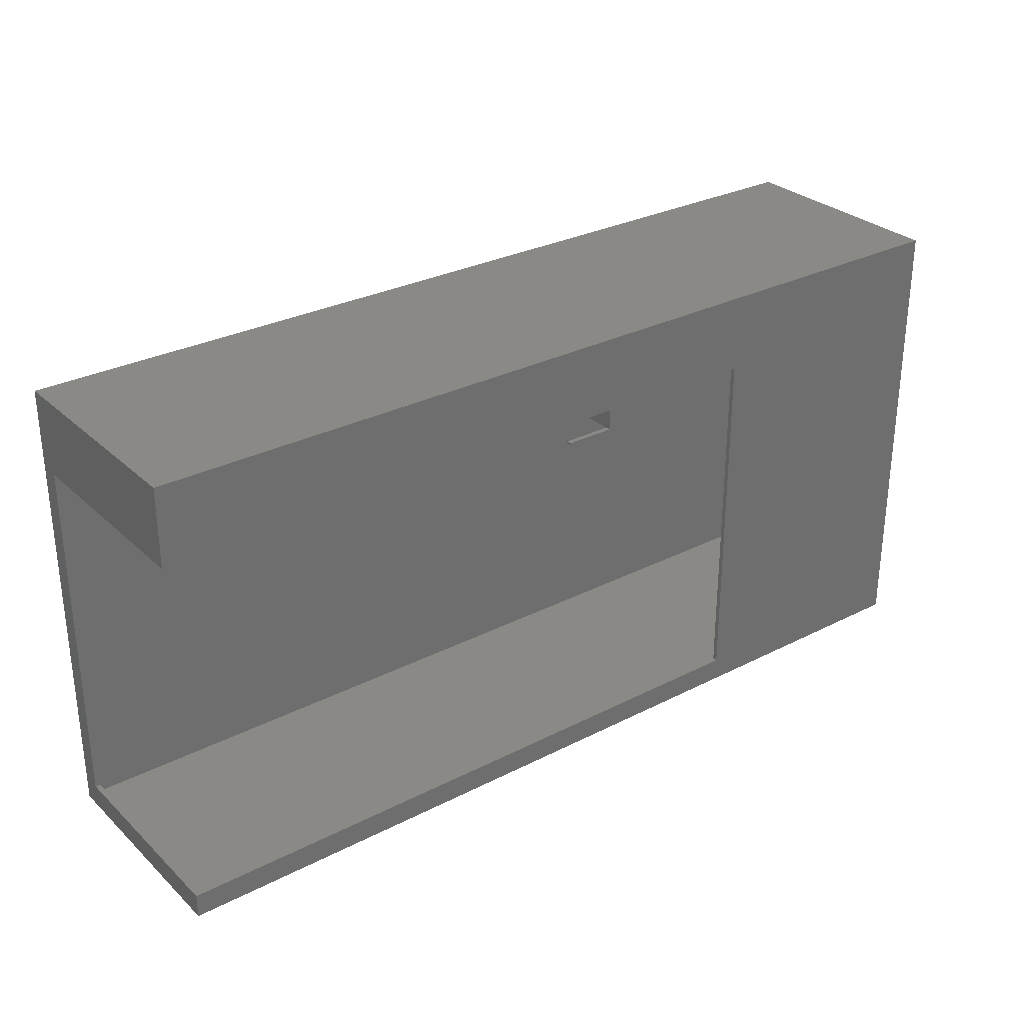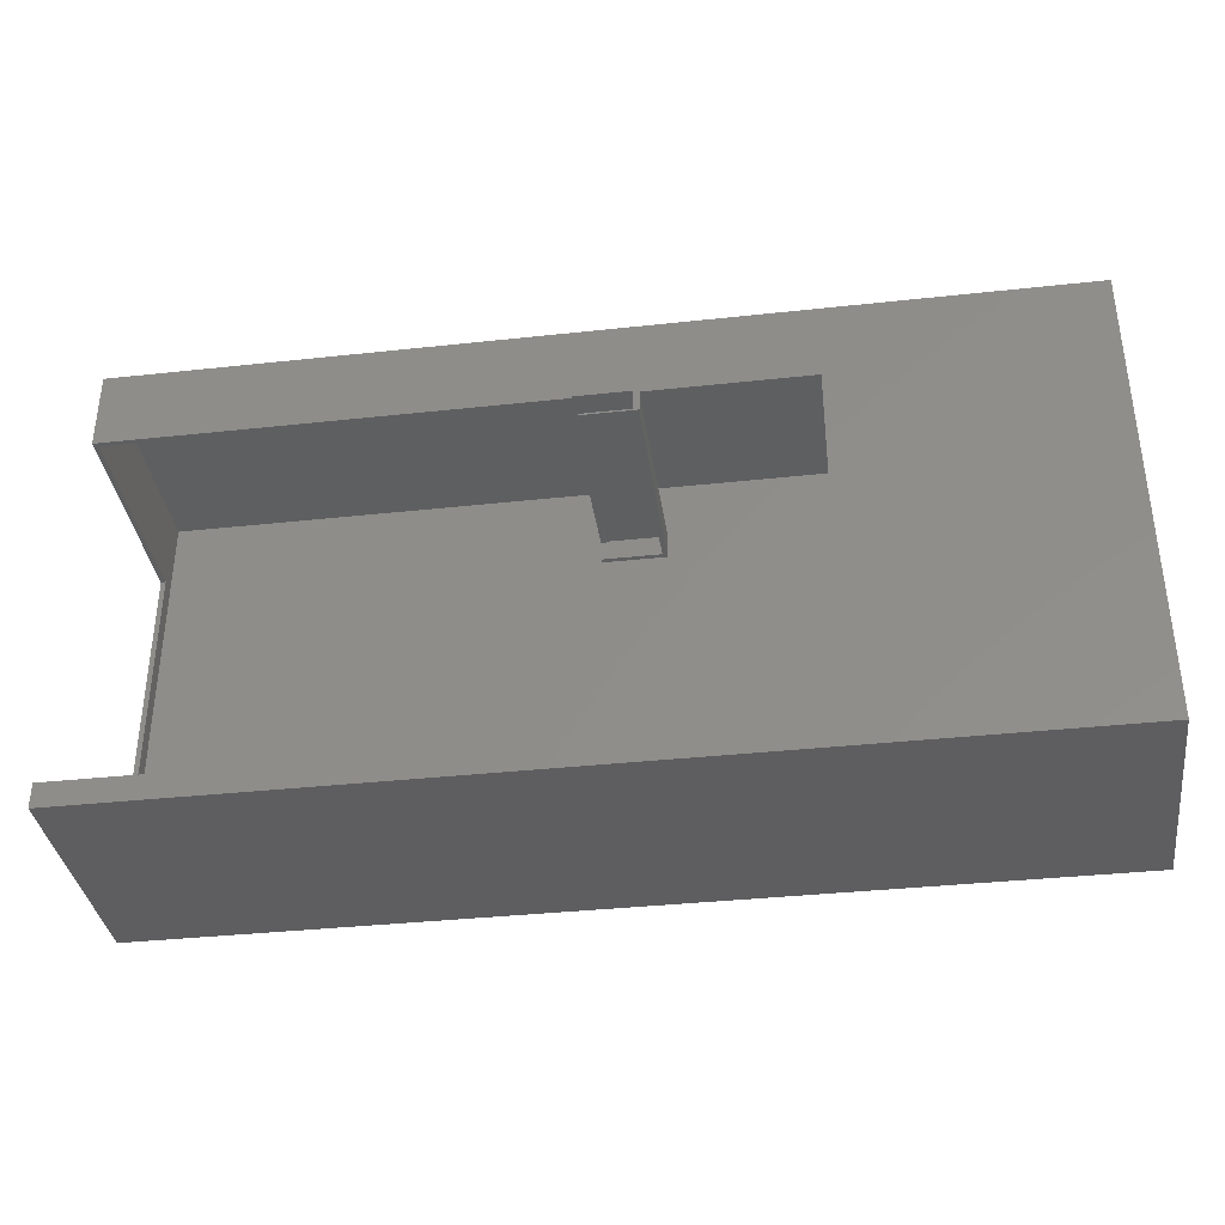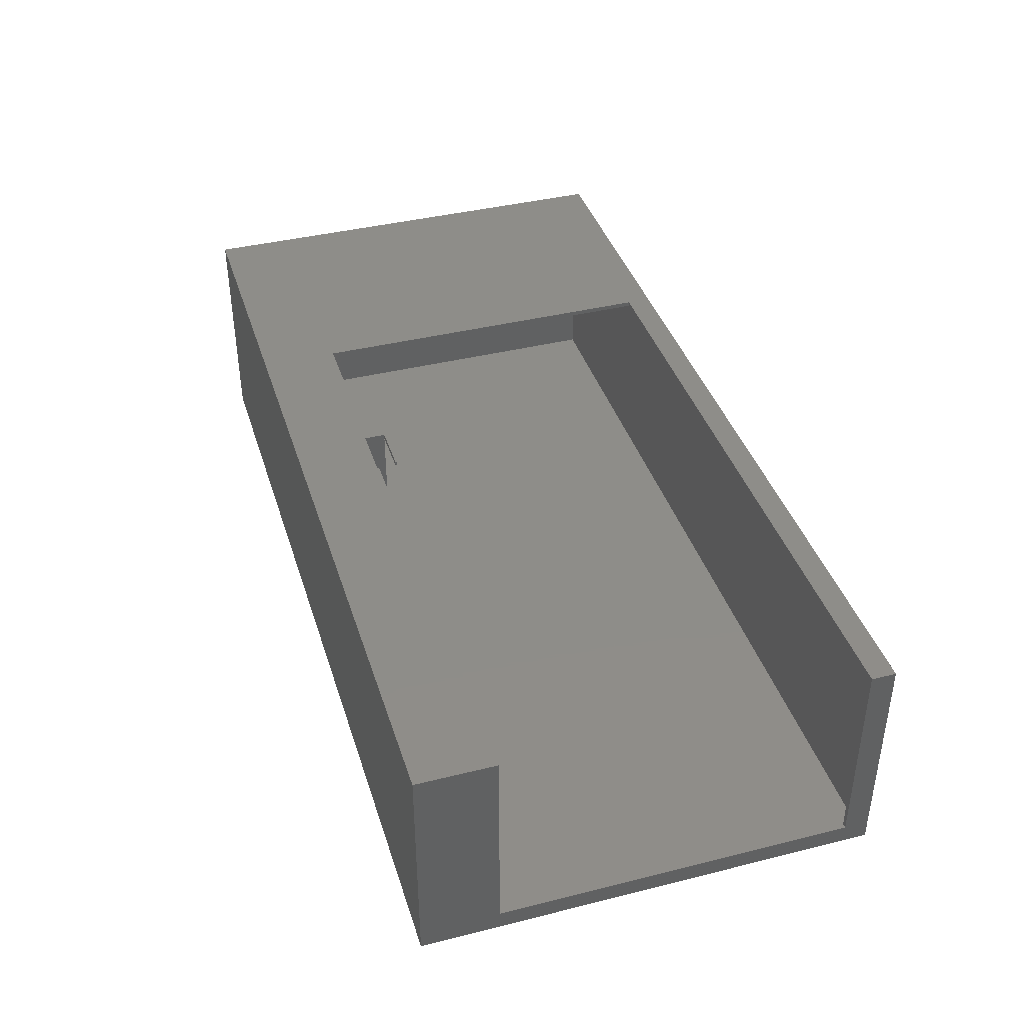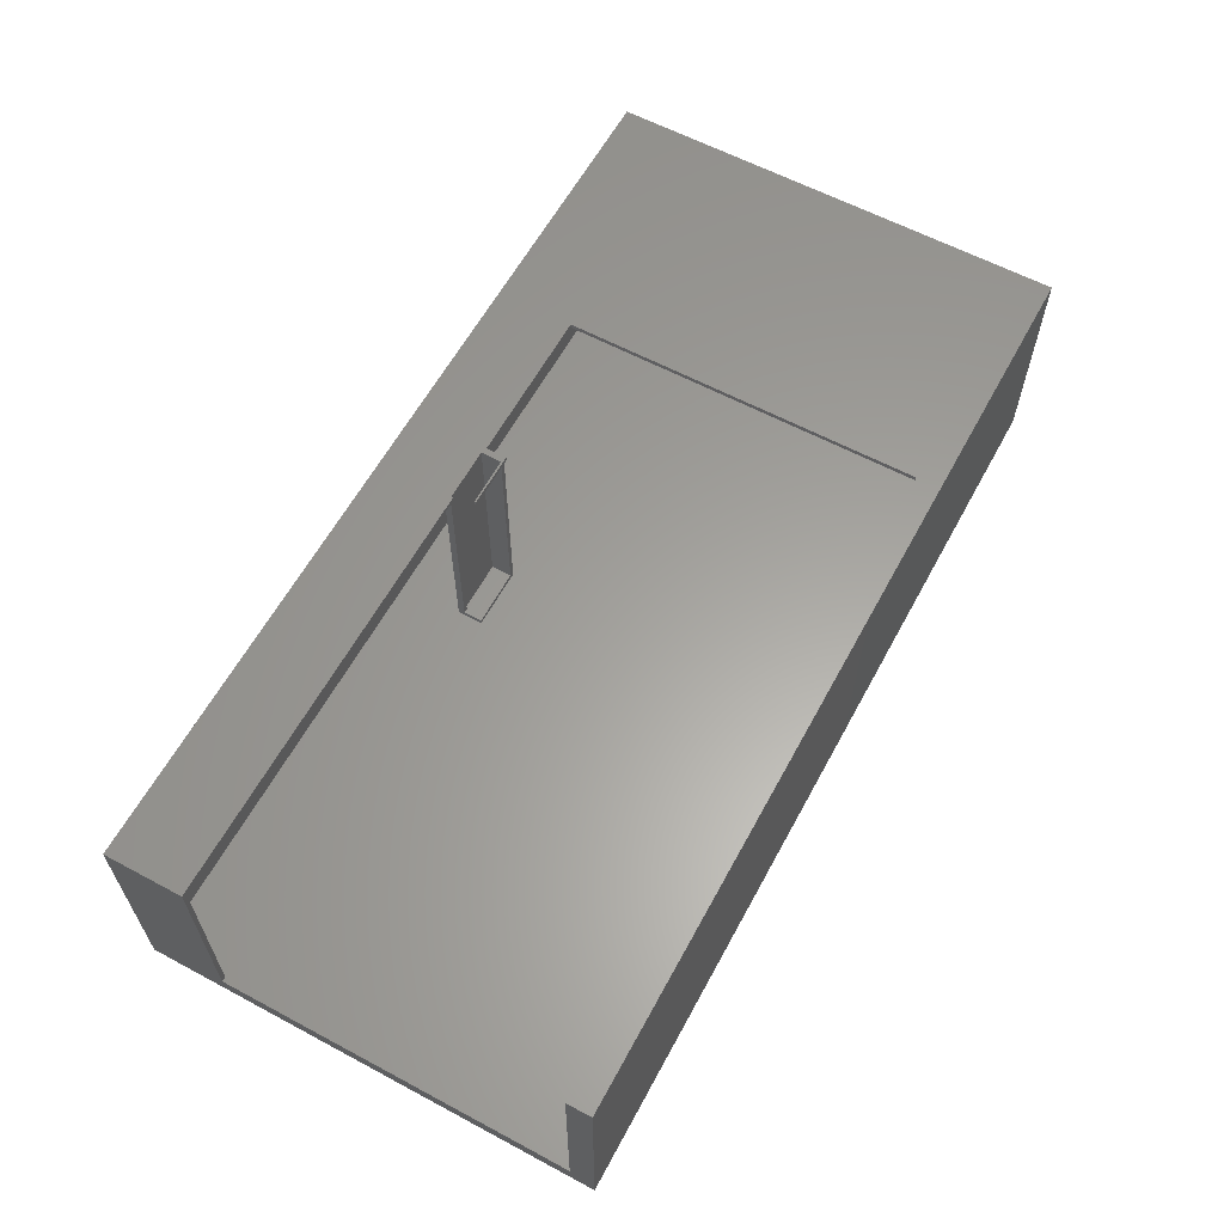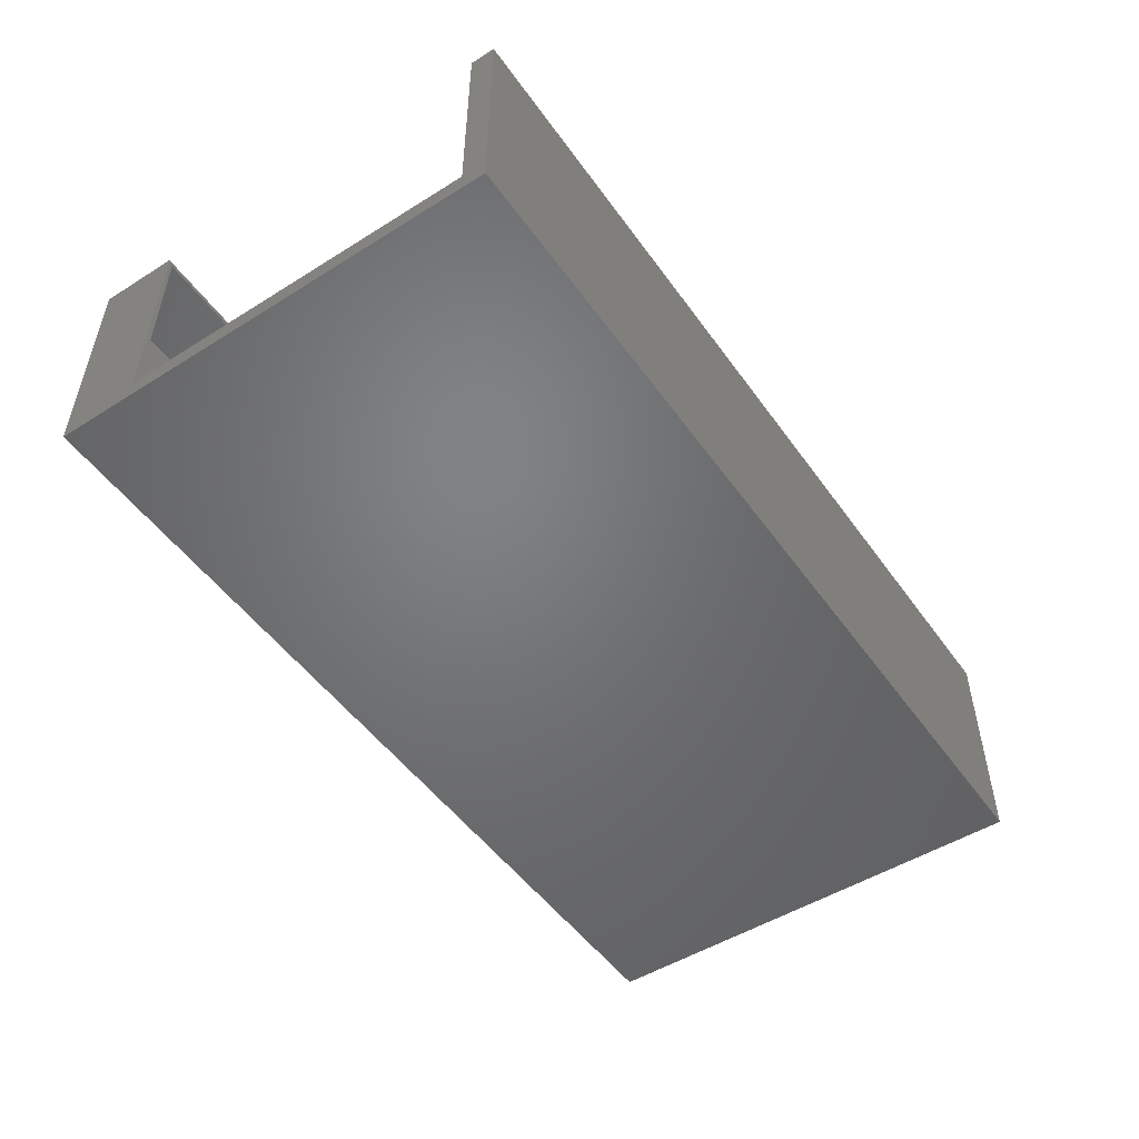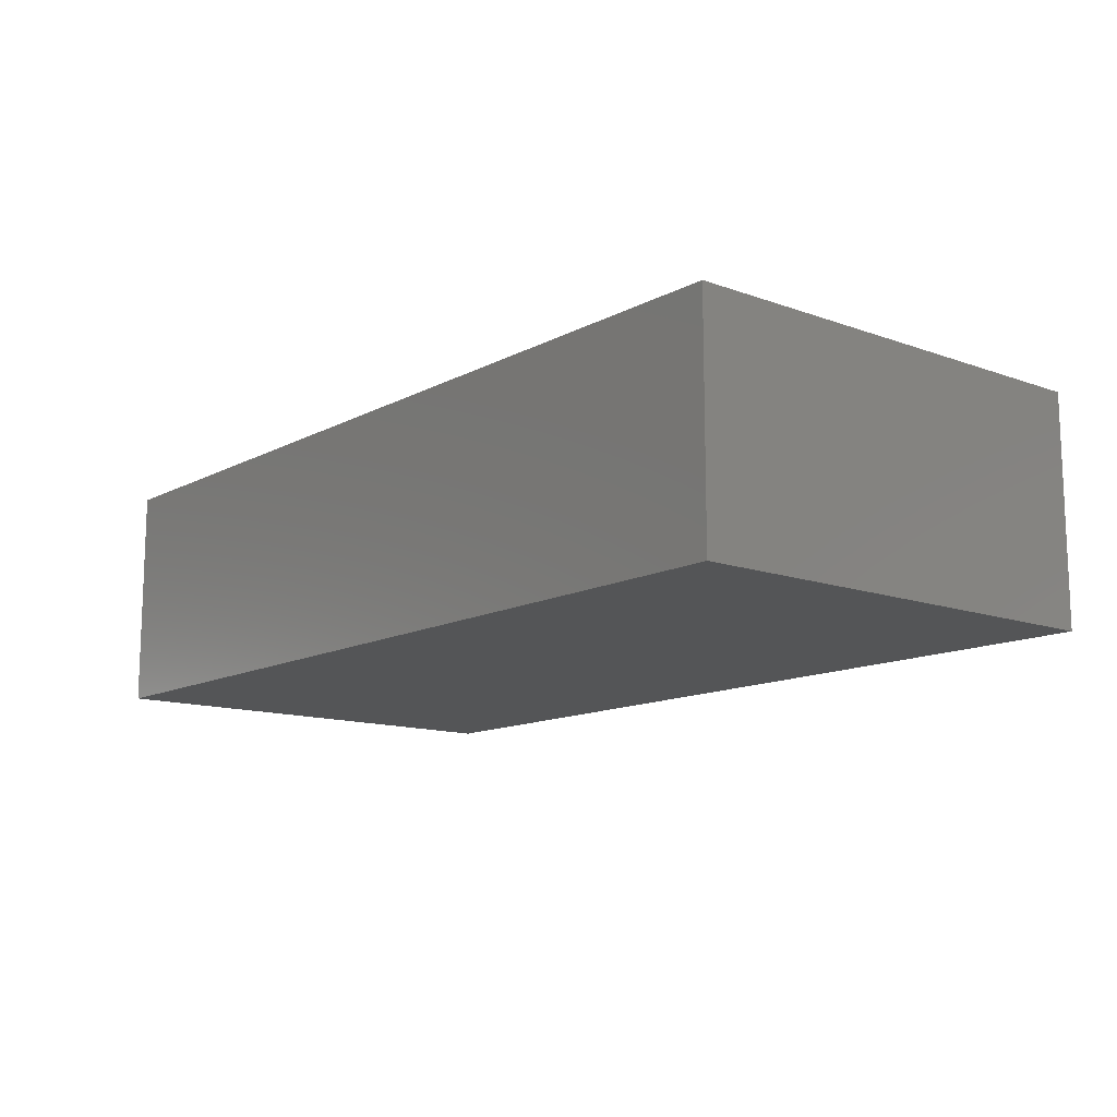
<metadata>
{"format":"stl","ext":"stl","renderer":"f3d","projection":"perspective","resolution":1024,"background":"white","views":[{"elev":29.6,"azim":-37.0,"up":"+Y"},{"elev":-36.3,"azim":8.1,"up":"+Y"},{"elev":40.0,"azim":-107.1,"up":"+Z"},{"elev":61.2,"azim":-61.5,"up":"+Z"},{"elev":-50.5,"azim":-55.6,"up":"+Z"},{"elev":-12.7,"azim":50.3,"up":"+Z"}]}
</metadata>
<code>
# stl→obj: 55 verts, 106 faces
v 0.03906 0.00222 0.03125
v 0.03906 -0.03125 0.03125
v 0.03906 0.00222 0.3672
v 0.03906 -0.03125 0.3594
v 0.03906 -0.03125 0.3672
v -0.04688 -0.0008224 0.03125
v -0.04688 0.00222 0.03125
v -0.05469 -0.0008224 0.03125
v -0.05469 -0.03125 0.03125
v -0.75 -0.5781 0.03125
v -0.7422 -0.5781 0.3594
v -0.7422 -0.5781 0.03125
v -0.75 -0.5781 0.3672
v 0.3047 -0.5781 0.3672
v 0.3047 -0.5781 0.3594
v 0.3047 -0.0008224 0.3594
v 0.3047 -0.0008224 0.3672
v 0.04934 -0.0008224 0.3594
v 0.04934 -0.0008224 0.3672
v 0.04934 -0.03413 0.3672
v 0.04934 -0.03413 0.3594
v -0.03947 -0.03413 0.3672
v -0.03947 -0.03413 0.3594
v -0.03947 -0.03125 0.3672
v -0.03947 -0.03125 0.3594
v -0.7422 -0.0008224 0.3594
v -0.75 -0.0008224 0.3672
v -0.7422 -0.0008224 0.03125
v -0.05469 -0.0008224 0.3594
v -0.75 -0.0008224 0.03125
v -0.04688 -0.0008224 0.3672
v -0.75 -0.6172 0.3672
v -0.75 -0.6172 0
v -0.75 0.1249 0
v -0.75 0.1249 0.3672
v 0.7188 0.1249 0.3672
v -0.04688 0.00222 0.3672
v 0.7188 -0.6172 0.3672
v -0.7422 -0.6094 0.007812
v -0.7422 -0.6094 0.3594
v -0.7422 0.1171 0.007812
v -0.7422 0.1171 0.3594
v 0.04688 -0.03125 0.3594
v 0.04688 0.01003 0.3594
v -0.05469 0.01003 0.3594
v 0.7109 0.1171 0.3594
v 0.7109 -0.6094 0.3594
v 0.04688 -0.03125 0.02344
v -0.05469 -0.03125 0.02344
v -0.05469 0.01003 0.02344
v 0.04688 0.01003 0.02344
v 0.7109 -0.6094 0.007812
v 0.7109 0.1171 0.007812
v 0.7188 -0.6172 0
v 0.7188 0.1249 0
f 1 2 3
f 3 2 4
f 3 4 5
f 6 1 7
f 2 1 6
f 2 6 8
f 2 8 9
f 10 11 12
f 10 13 11
f 14 11 13
f 14 15 11
f 15 14 16
f 16 14 17
f 16 17 18
f 18 17 19
f 19 20 18
f 18 20 21
f 20 22 21
f 21 22 23
f 22 24 23
f 23 24 25
f 26 27 28
f 26 29 27
f 28 27 30
f 29 8 6
f 29 6 31
f 29 31 27
f 10 12 30
f 30 12 28
f 32 13 33
f 33 13 10
f 33 10 34
f 34 10 30
f 34 30 35
f 35 30 27
f 5 24 22
f 5 22 20
f 5 20 19
f 5 19 3
f 36 35 37
f 36 37 3
f 36 3 19
f 36 19 17
f 36 17 14
f 36 14 38
f 27 31 35
f 35 31 37
f 32 38 13
f 13 38 14
f 37 31 7
f 7 31 6
f 24 5 25
f 25 5 4
f 39 11 40
f 11 39 12
f 12 39 41
f 12 41 28
f 28 41 42
f 28 42 26
f 21 4 43
f 4 21 25
f 21 23 25
f 44 45 42
f 44 42 46
f 44 46 16
f 44 16 18
f 44 18 21
f 44 21 43
f 42 45 26
f 26 45 29
f 46 47 16
f 16 47 15
f 47 40 15
f 15 40 11
f 9 48 2
f 48 4 2
f 49 48 9
f 43 4 48
f 9 8 49
f 49 8 50
f 50 8 29
f 50 29 45
f 50 51 49
f 49 51 48
f 43 48 44
f 44 48 51
f 44 51 45
f 45 51 50
f 40 47 39
f 39 47 52
f 47 46 52
f 52 46 53
f 46 42 53
f 53 42 41
f 41 39 53
f 53 39 52
f 3 37 1
f 1 37 7
f 33 34 54
f 54 34 55
f 36 55 35
f 35 55 34
f 38 54 36
f 36 54 55
f 32 33 38
f 38 33 54

</code>
